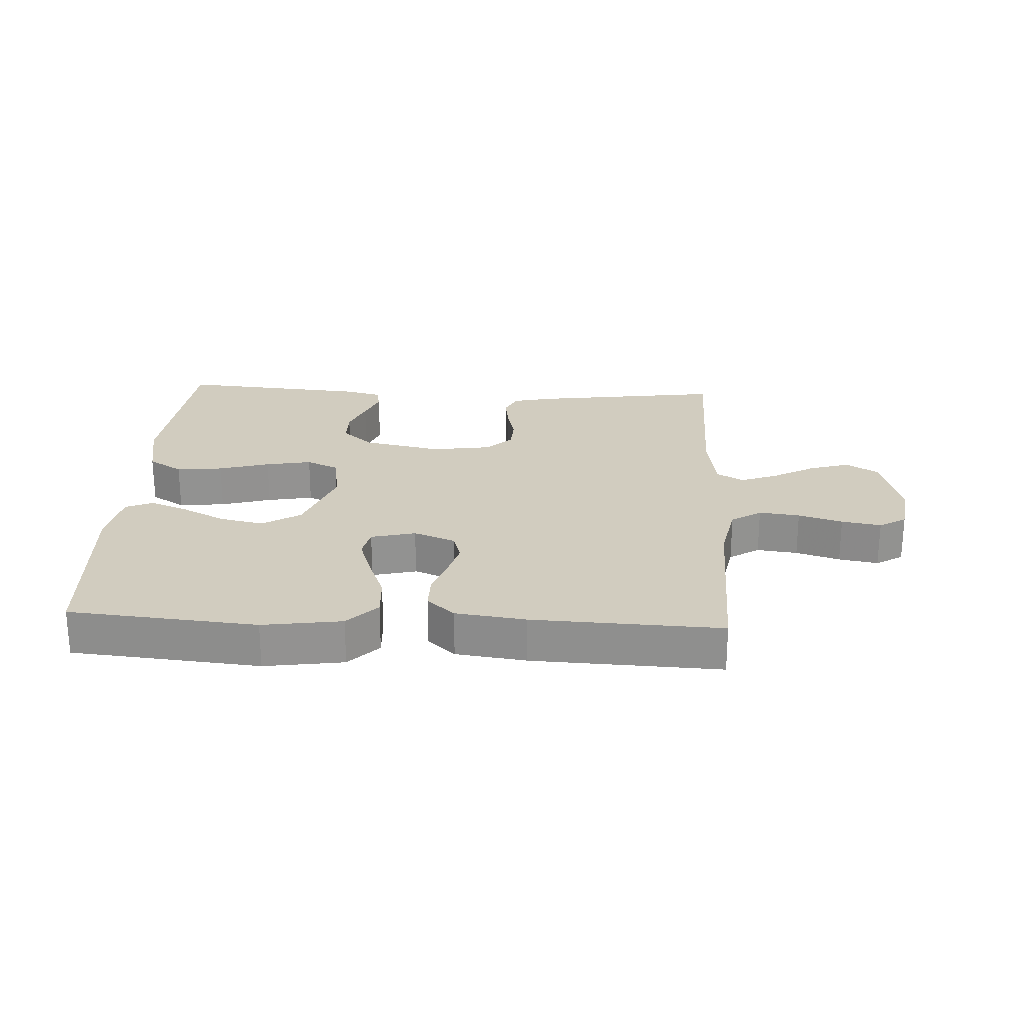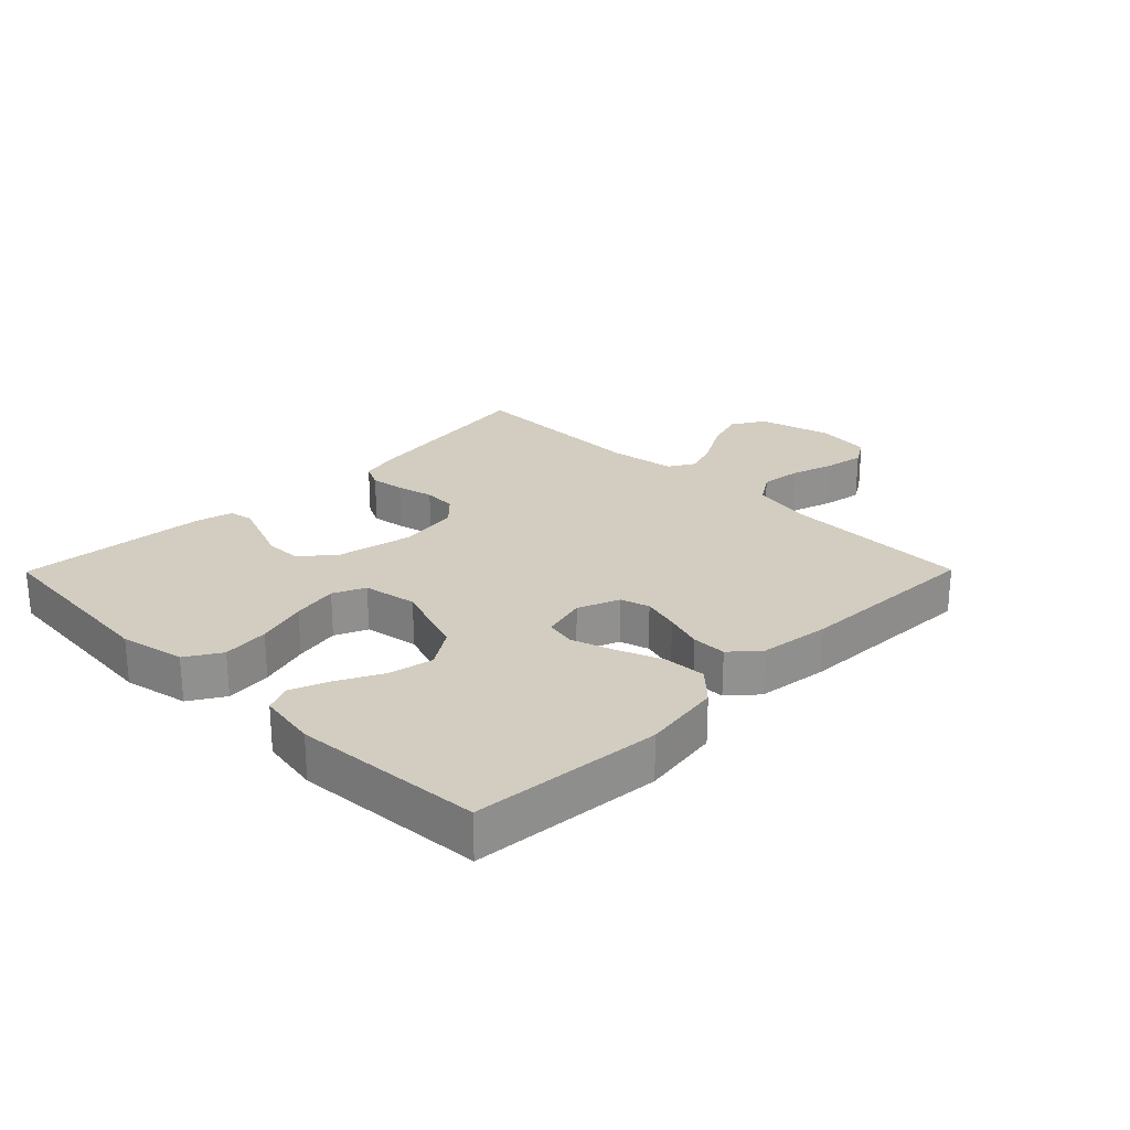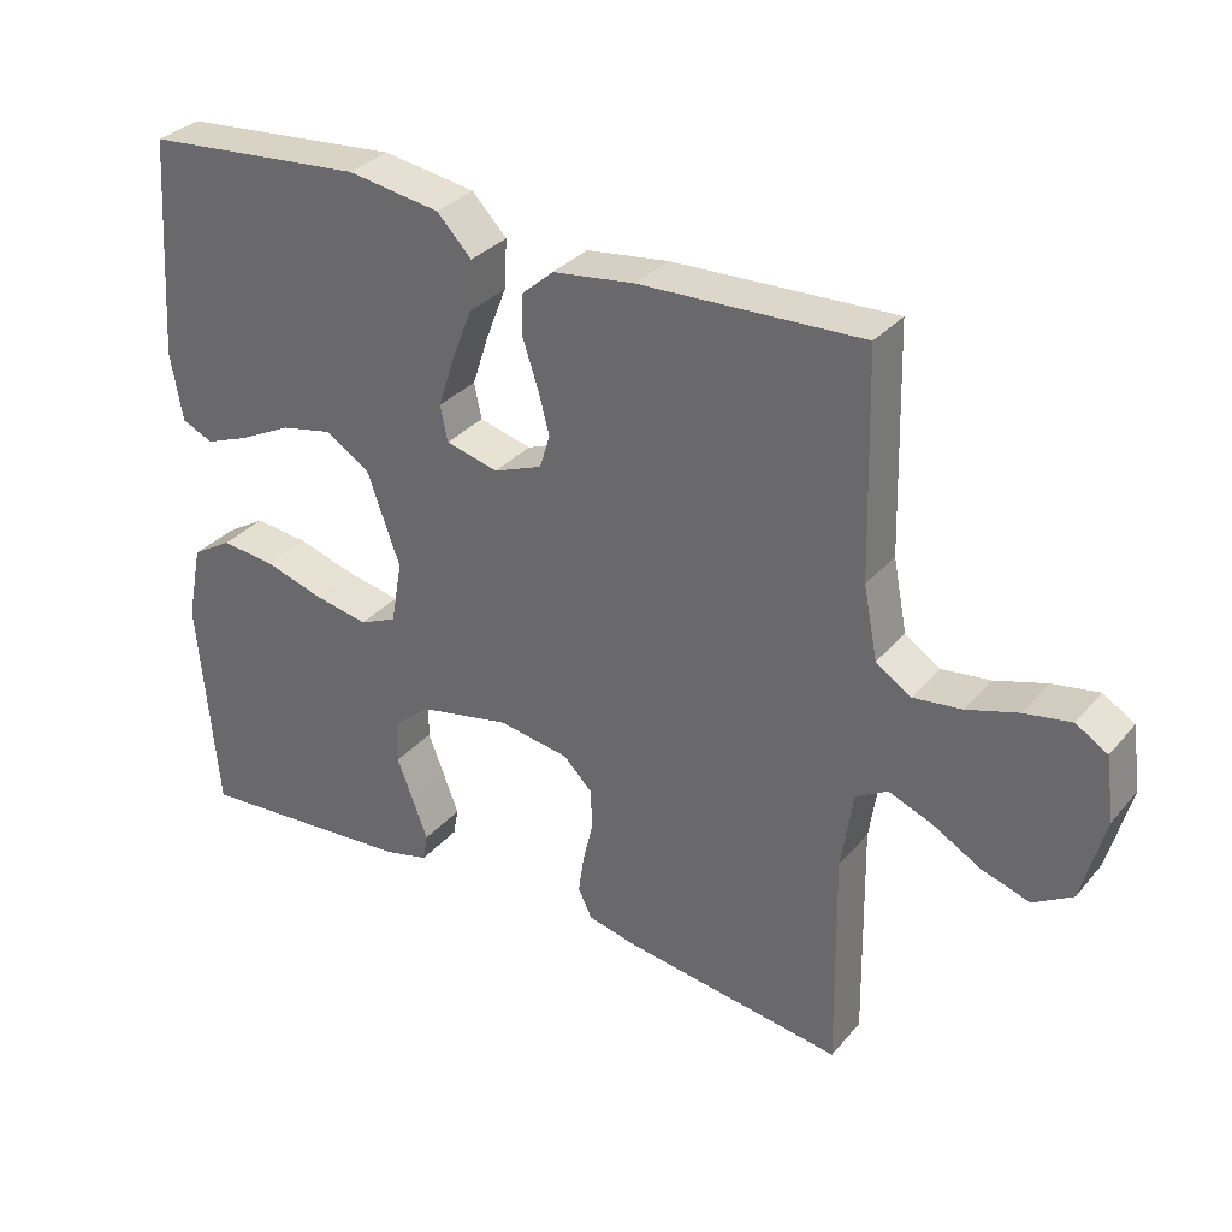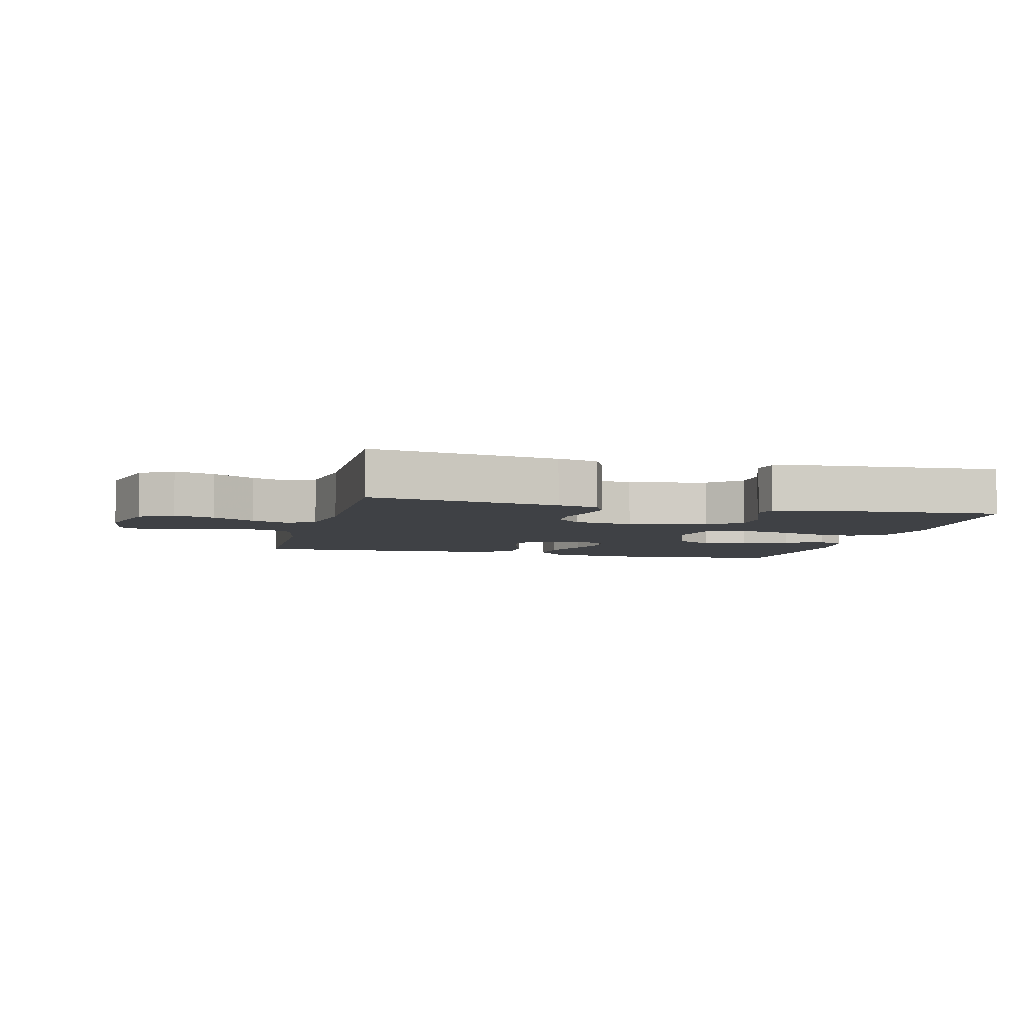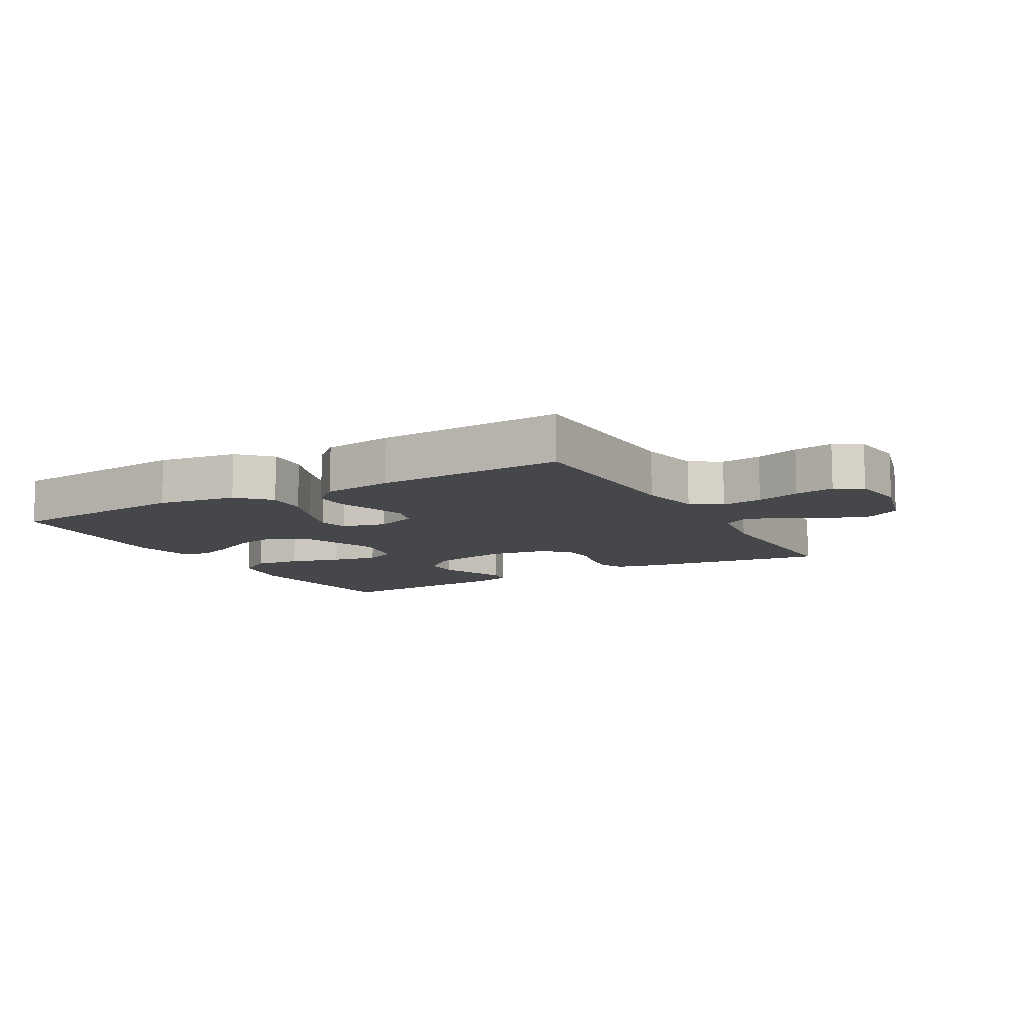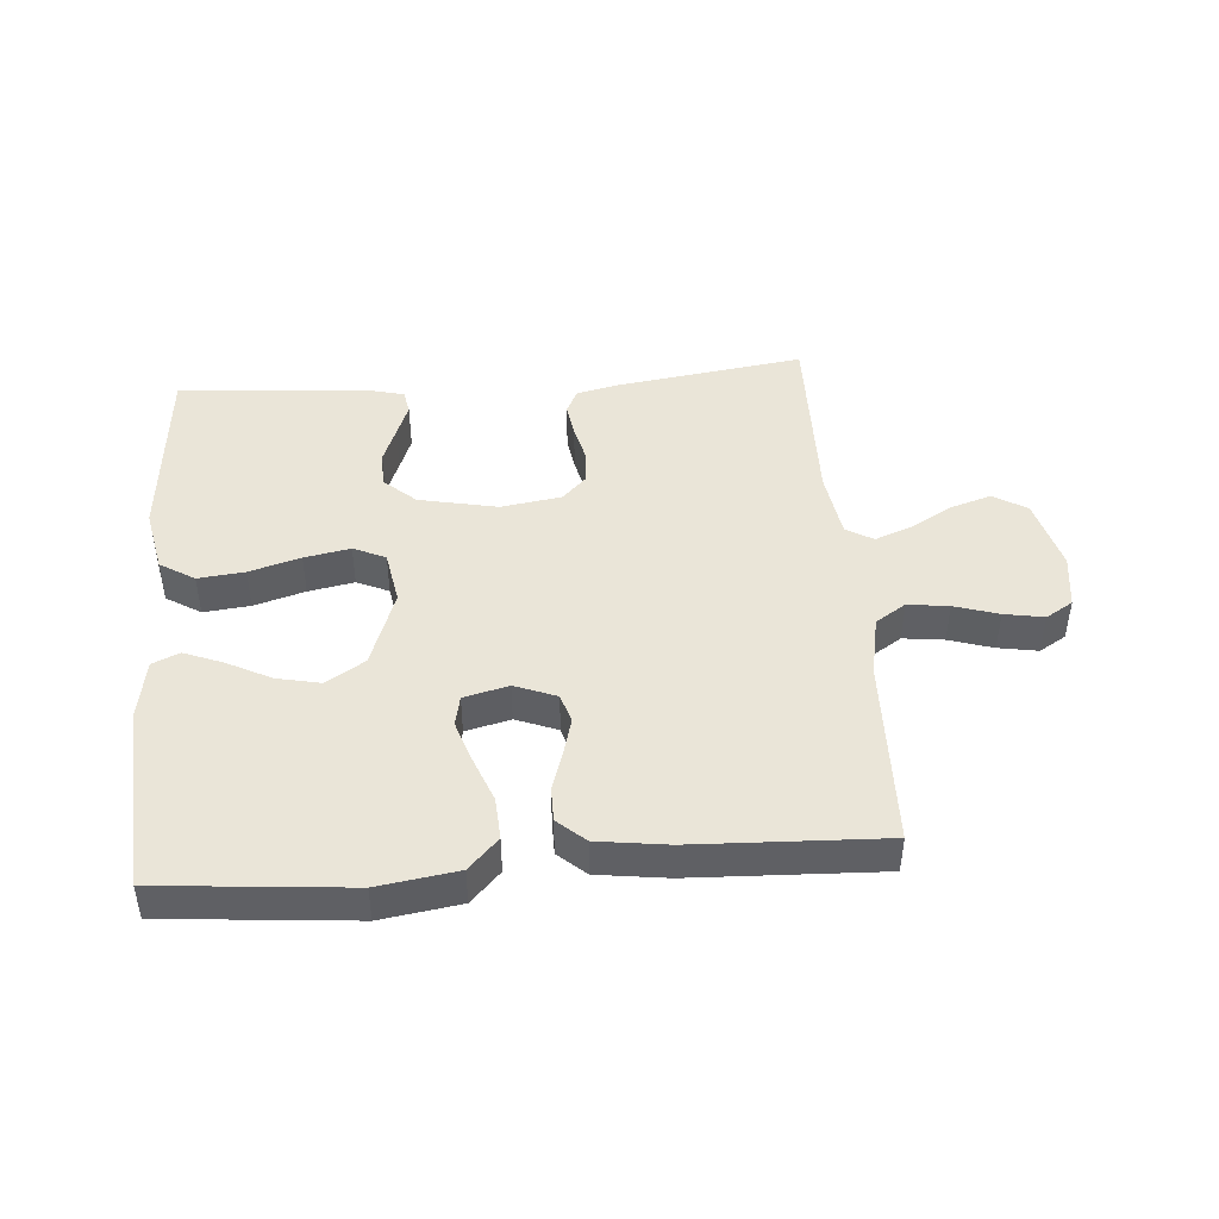
<metadata>
{"format":"obj","ext":"obj","renderer":"f3d","projection":"perspective","resolution":1024,"background":"white","views":[{"elev":24.0,"azim":3.1,"up":"+Y"},{"elev":24.5,"azim":-45.3,"up":"+Y"},{"elev":32.5,"azim":33.5,"up":"+Z"},{"elev":-5.5,"azim":165.6,"up":"+Y"},{"elev":-10.3,"azim":29.6,"up":"+Y"},{"elev":45.0,"azim":-4.5,"up":"+Y"}]}
</metadata>
<code>
v -0.5 0.07 -0.5
v -0.526 0.07 -0.2
v -0.505 0.07 -0.097
v -0.45 0.07 -0.063
v -0.376 0.07 -0.071
v -0.295 0.07 -0.095
v -0.222 0.07 -0.109
v -0.171 0.07 -0.086
v -0.156 0.07 0
v -0.2 0.07 0.123
v -0.261 0.07 0.162
v -0.331 0.07 0.147
v -0.401 0.07 0.111
v -0.462 0.07 0.087
v -0.505 0.07 0.106
v -0.521 0.07 0.2
v -0.5 0.07 0.5
v -0.2 0.07 0.527
v -0.074 0.07 0.508
v -0.027 0.07 0.459
v -0.031 0.07 0.392
v -0.059 0.07 0.32
v -0.081 0.07 0.253
v -0.071 0.07 0.205
v 0 0.07 0.187
v 0.066 0.07 0.213
v 0.08 0.07 0.259
v 0.064 0.07 0.318
v 0.044 0.07 0.379
v 0.044 0.07 0.434
v 0.088 0.07 0.473
v 0.2 0.07 0.488
v 0.5 0.07 0.5
v 0.508 0.07 0.2
v 0.527 0.07 0.103
v 0.575 0.07 0.072
v 0.64 0.07 0.08
v 0.71 0.07 0.102
v 0.773 0.07 0.113
v 0.816 0.07 0.087
v 0.828 0.07 0
v 0.797 0.07 -0.117
v 0.744 0.07 -0.149
v 0.68 0.07 -0.129
v 0.613 0.07 -0.091
v 0.554 0.07 -0.068
v 0.511 0.07 -0.093
v 0.495 0.07 -0.2
v 0.5 0.07 -0.5
v 0.2 0.07 -0.457
v 0.135 0.07 -0.442
v 0.116 0.07 -0.403
v 0.124 0.07 -0.349
v 0.138 0.07 -0.29
v 0.135 0.07 -0.237
v 0.096 0.07 -0.198
v 0 0.07 -0.183
v -0.125 0.07 -0.209
v -0.175 0.07 -0.254
v -0.176 0.07 -0.311
v -0.153 0.07 -0.37
v -0.133 0.07 -0.423
v -0.14 0.07 -0.461
v -0.2 0.07 -0.476
v -0.5 0 -0.5
v -0.526 0 -0.2
v -0.505 0 -0.097
v -0.45 0 -0.063
v -0.376 0 -0.071
v -0.295 0 -0.095
v -0.222 0 -0.109
v -0.171 0 -0.086
v -0.156 0 0
v -0.2 0 0.123
v -0.261 0 0.162
v -0.331 0 0.147
v -0.401 0 0.111
v -0.462 0 0.087
v -0.505 0 0.106
v -0.521 0 0.2
v -0.5 0 0.5
v -0.2 0 0.527
v -0.074 0 0.508
v -0.027 0 0.459
v -0.031 0 0.392
v -0.059 0 0.32
v -0.081 0 0.253
v -0.071 0 0.205
v 0 0 0.187
v 0.066 0 0.213
v 0.08 0 0.259
v 0.064 0 0.318
v 0.044 0 0.379
v 0.044 0 0.434
v 0.088 0 0.473
v 0.2 0 0.488
v 0.5 0 0.5
v 0.508 0 0.2
v 0.527 0 0.103
v 0.575 0 0.072
v 0.64 0 0.08
v 0.71 0 0.102
v 0.773 0 0.113
v 0.816 0 0.087
v 0.828 0 0
v 0.797 0 -0.117
v 0.744 0 -0.149
v 0.68 0 -0.129
v 0.613 0 -0.091
v 0.554 0 -0.068
v 0.511 0 -0.093
v 0.495 0 -0.2
v 0.5 0 -0.5
v 0.2 0 -0.457
v 0.135 0 -0.442
v 0.116 0 -0.403
v 0.124 0 -0.349
v 0.138 0 -0.29
v 0.135 0 -0.237
v 0.096 0 -0.198
v 0 0 -0.183
v -0.125 0 -0.209
v -0.175 0 -0.254
v -0.176 0 -0.311
v -0.153 0 -0.37
v -0.133 0 -0.423
v -0.14 0 -0.461
v -0.2 0 -0.476
f 60 61 62 63
f 60 63 64 1
f 51 52 53 54
f 49 50 51 54
f 48 49 54 55
f 47 48 55 56
f 42 43 44 45
f 42 45 46
f 41 42 46
f 40 41 46
f 37 38 39 40
f 36 37 40 46
f 35 36 46 47
f 31 32 33 34
f 28 29 30 31
f 27 28 31 34
f 26 27 34 35
f 19 20 21 22
f 19 22 23
f 18 19 23
f 17 18 23 24
f 12 13 14 15
f 12 15 16 17
f 3 4 5 6
f 3 6 7
f 2 3 7
f 59 60 1 2
f 58 59 2 7
f 57 58 7 8
f 56 57 8 9
f 47 56 9 10
f 25 26 35 47
f 24 25 47 10
f 11 12 17 24
f 10 11 24
f 127 126 125 124
f 65 128 127 124
f 118 117 116 115
f 118 115 114 113
f 119 118 113 112
f 120 119 112 111
f 109 108 107 106
f 110 109 106
f 110 106 105
f 110 105 104
f 104 103 102 101
f 110 104 101 100
f 111 110 100 99
f 98 97 96 95
f 95 94 93 92
f 98 95 92 91
f 99 98 91 90
f 86 85 84 83
f 87 86 83
f 87 83 82
f 88 87 82 81
f 79 78 77 76
f 81 80 79 76
f 70 69 68 67
f 71 70 67
f 71 67 66
f 66 65 124 123
f 71 66 123 122
f 72 71 122 121
f 73 72 121 120
f 74 73 120 111
f 111 99 90 89
f 74 111 89 88
f 88 81 76 75
f 88 75 74
f 1 65 66 2
f 2 66 67 3
f 3 67 68 4
f 4 68 69 5
f 5 69 70 6
f 6 70 71 7
f 7 71 72 8
f 8 72 73 9
f 9 73 74 10
f 10 74 75 11
f 11 75 76 12
f 12 76 77 13
f 13 77 78 14
f 14 78 79 15
f 15 79 80 16
f 16 80 81 17
f 17 81 82 18
f 18 82 83 19
f 19 83 84 20
f 20 84 85 21
f 21 85 86 22
f 22 86 87 23
f 23 87 88 24
f 24 88 89 25
f 25 89 90 26
f 26 90 91 27
f 27 91 92 28
f 28 92 93 29
f 29 93 94 30
f 30 94 95 31
f 31 95 96 32
f 32 96 97 33
f 33 97 98 34
f 34 98 99 35
f 35 99 100 36
f 36 100 101 37
f 37 101 102 38
f 38 102 103 39
f 39 103 104 40
f 40 104 105 41
f 41 105 106 42
f 42 106 107 43
f 43 107 108 44
f 44 108 109 45
f 45 109 110 46
f 46 110 111 47
f 47 111 112 48
f 48 112 113 49
f 49 113 114 50
f 50 114 115 51
f 51 115 116 52
f 52 116 117 53
f 53 117 118 54
f 54 118 119 55
f 55 119 120 56
f 56 120 121 57
f 57 121 122 58
f 58 122 123 59
f 59 123 124 60
f 60 124 125 61
f 61 125 126 62
f 62 126 127 63
f 63 127 128 64
f 64 128 65 1

</code>
